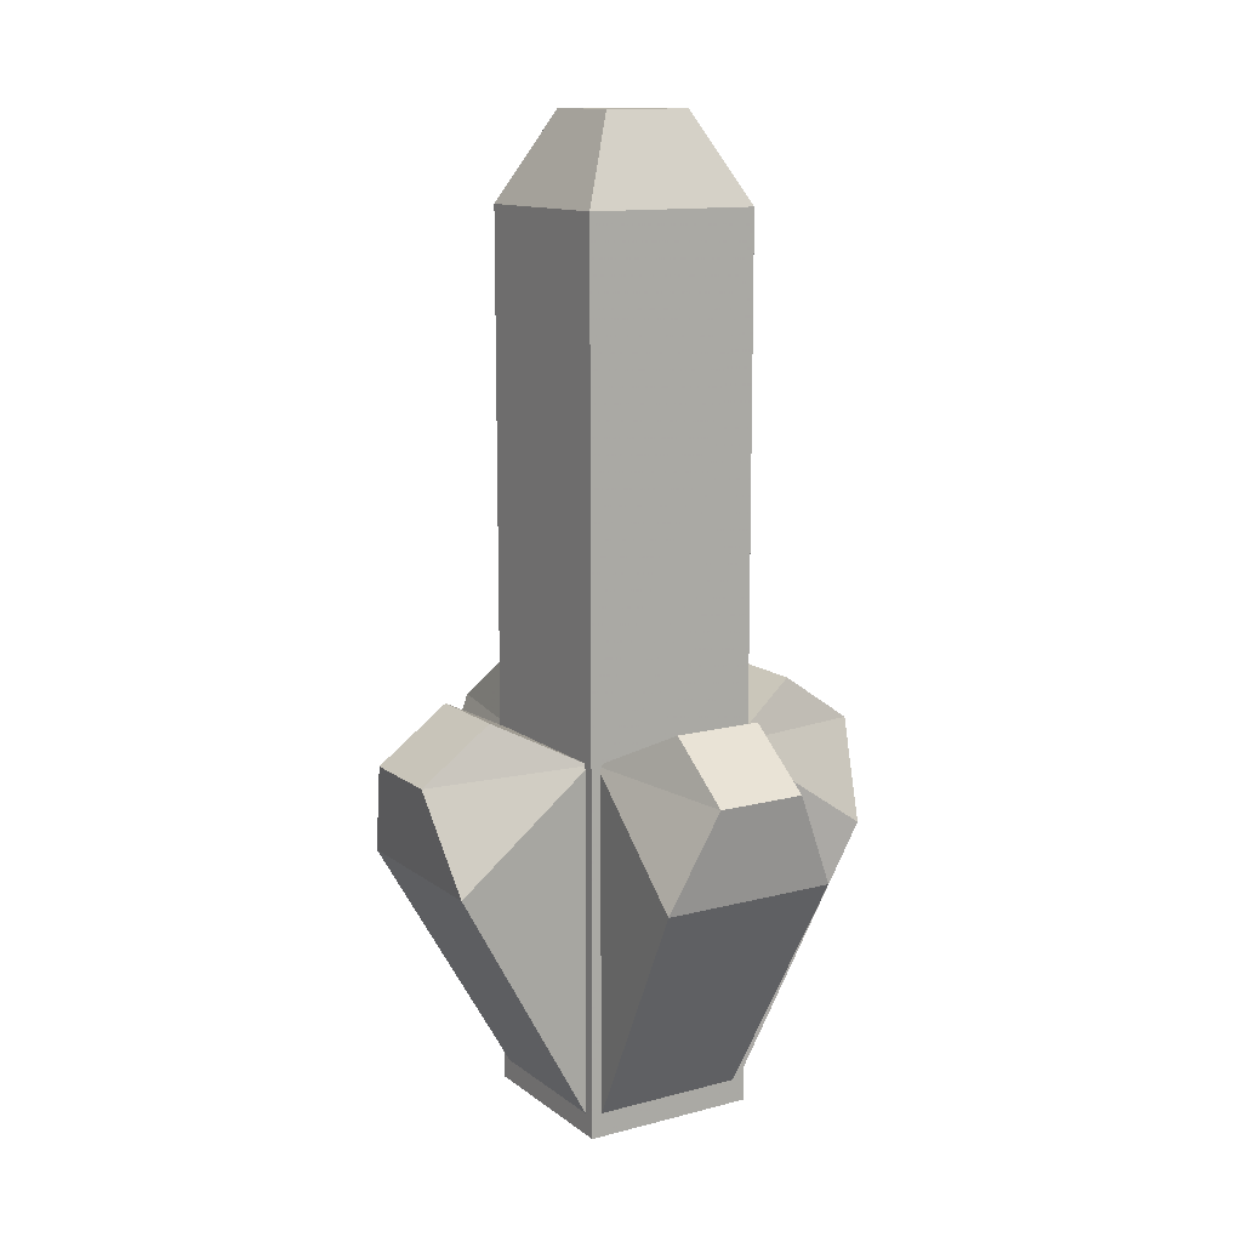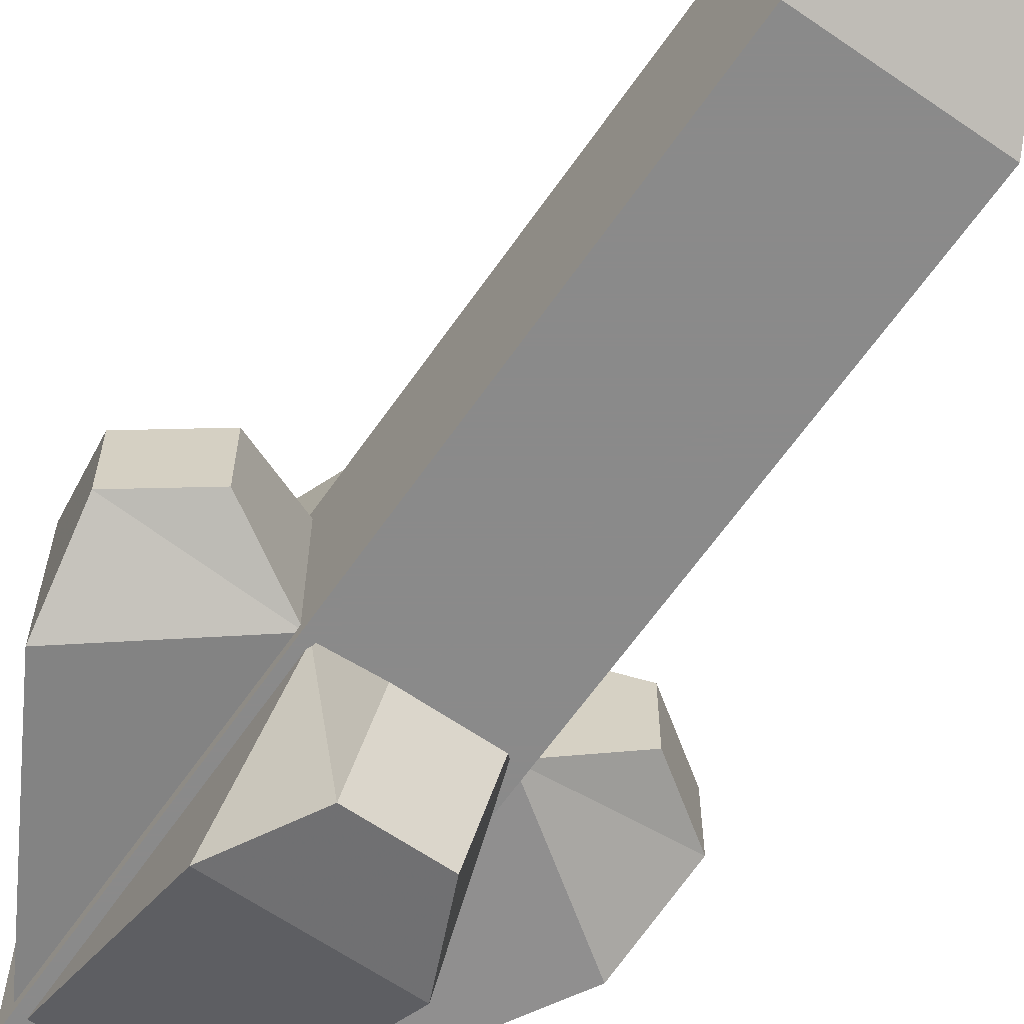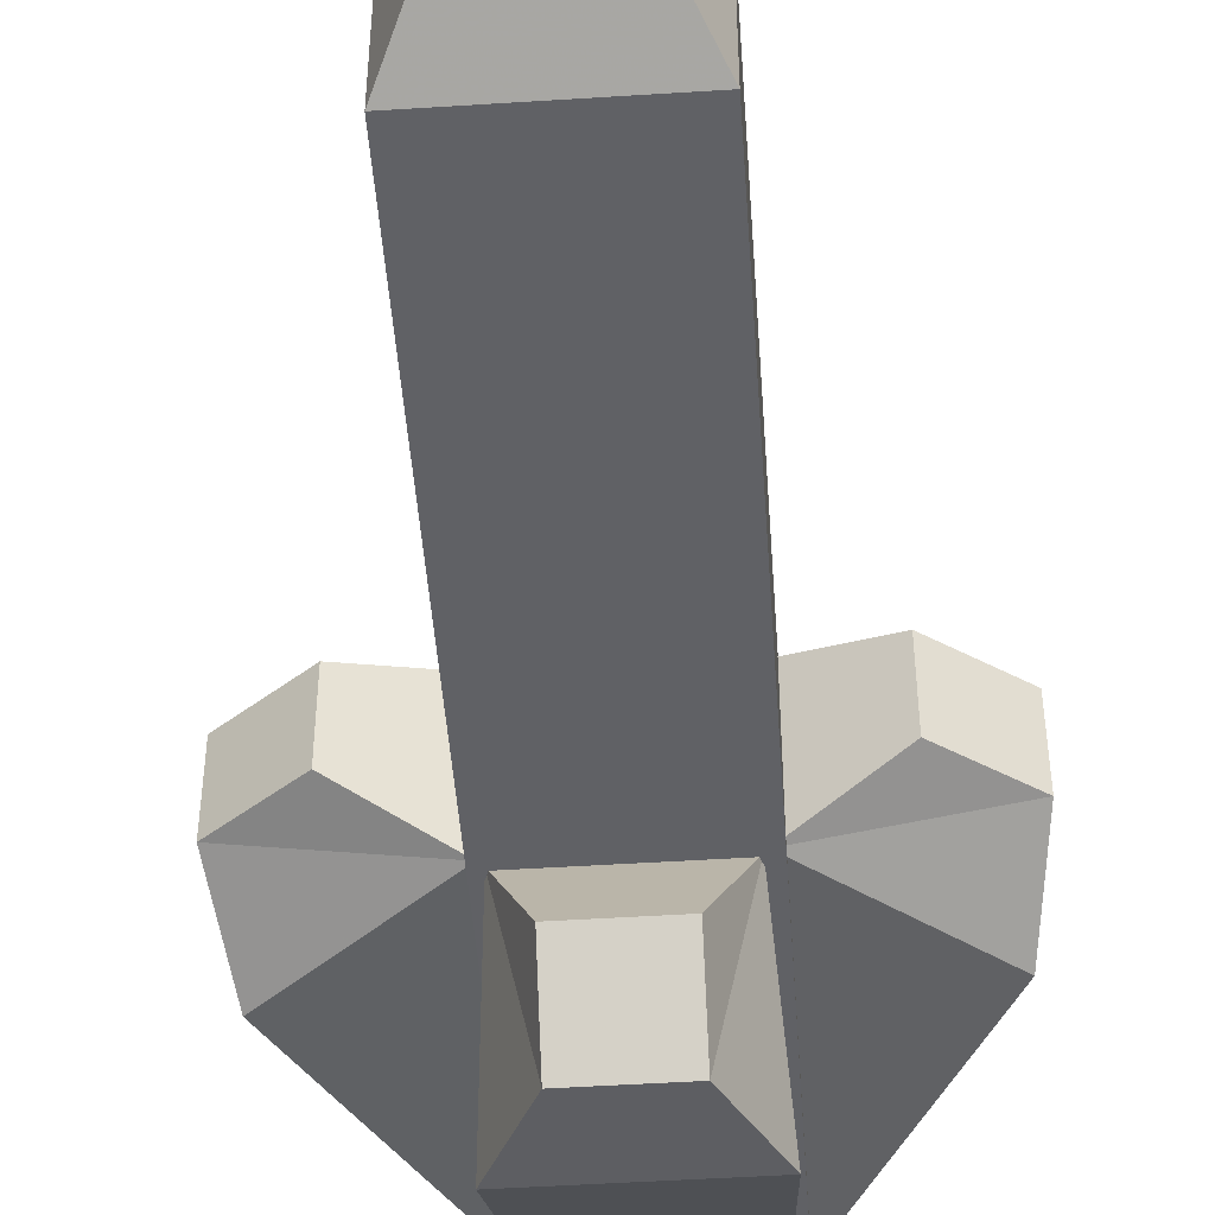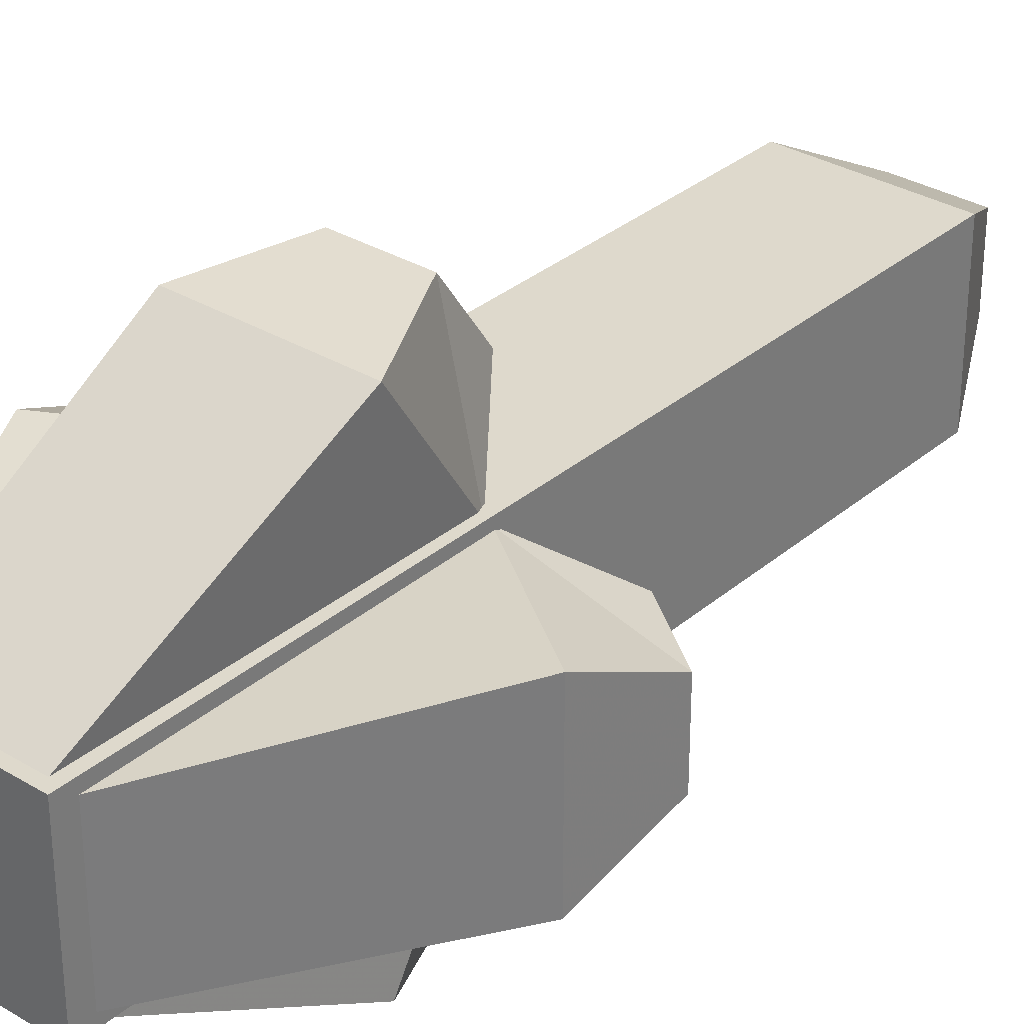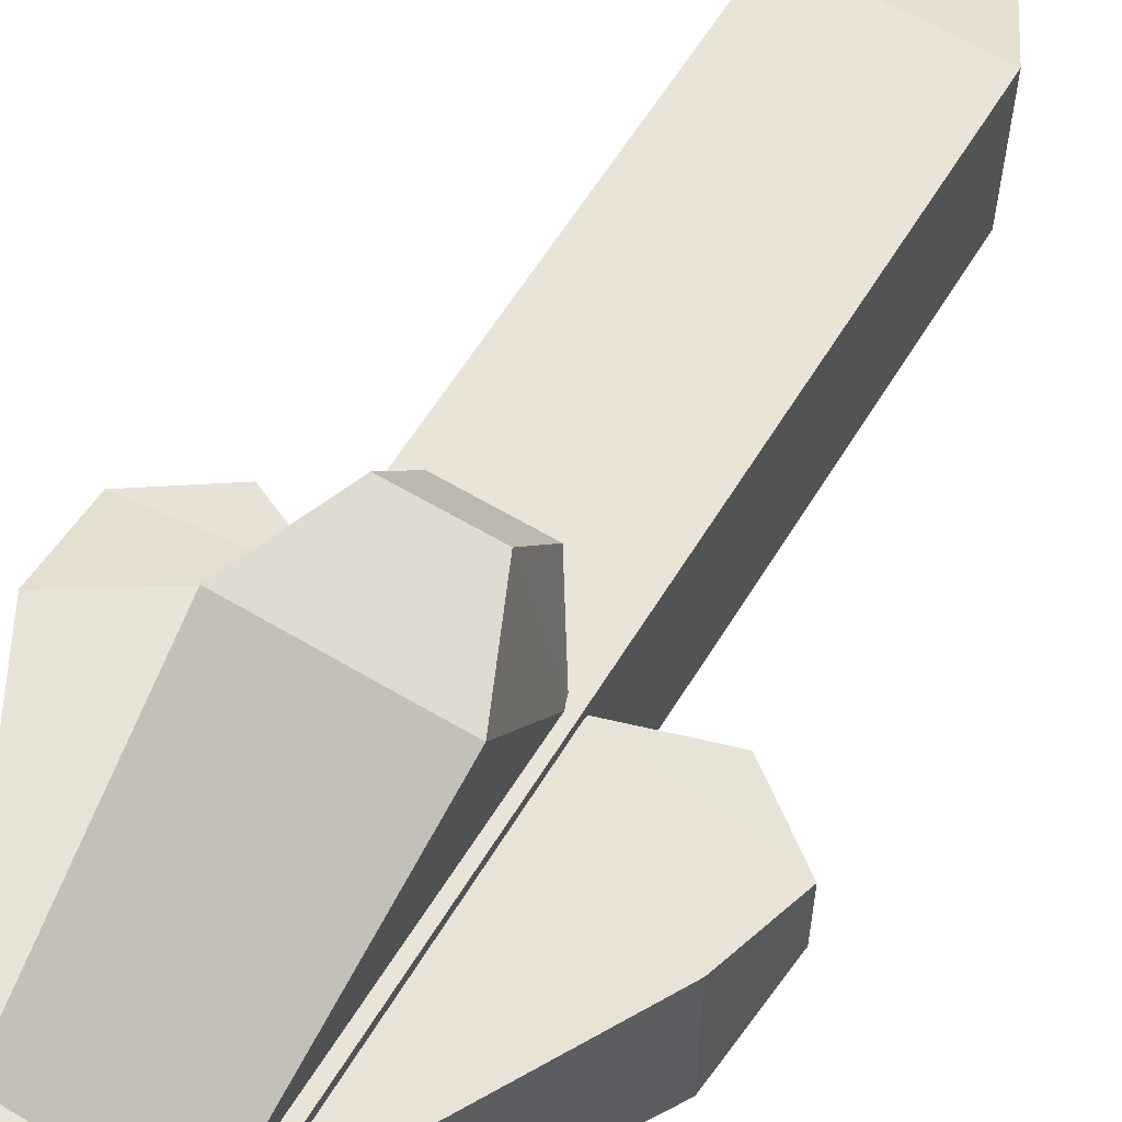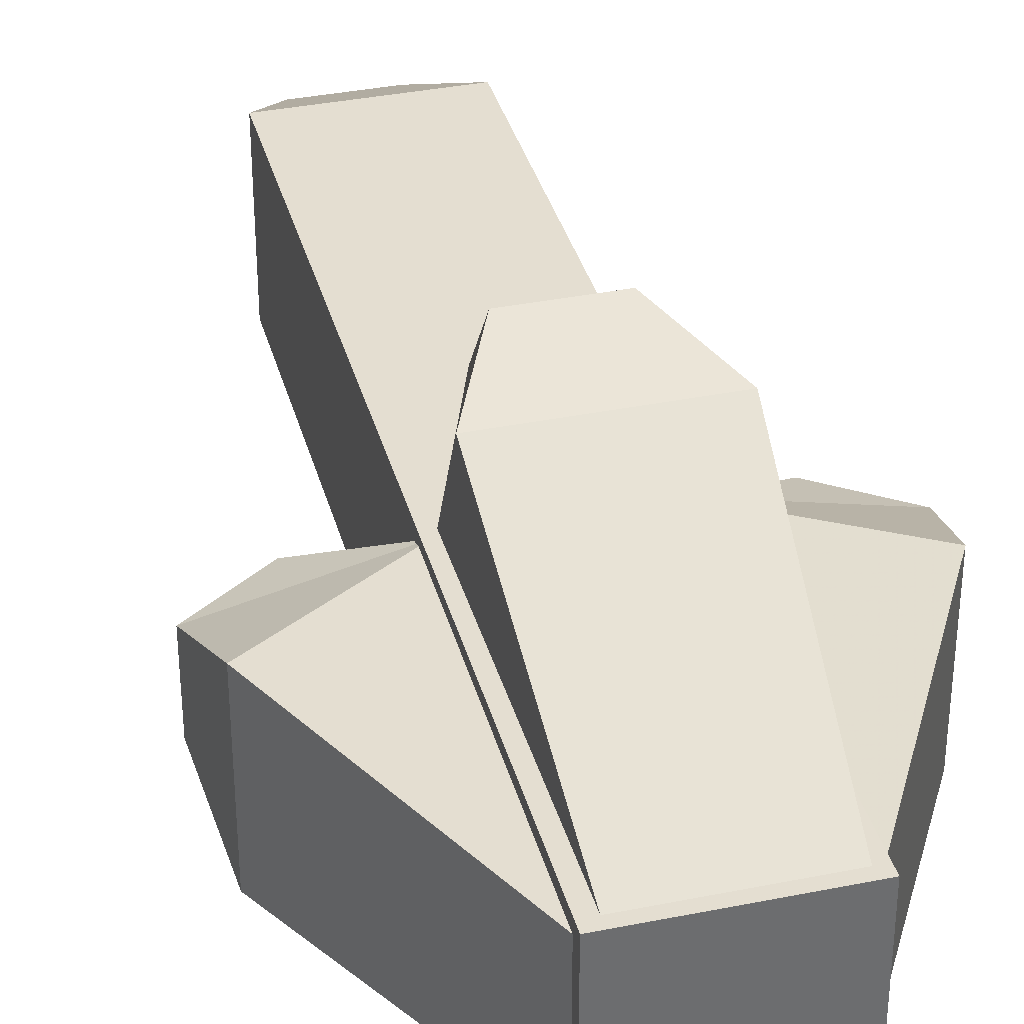
<metadata>
{"format":"obj","ext":"obj","renderer":"f3d","projection":"perspective","resolution":1024,"background":"white","views":[{"elev":12.6,"azim":148.5,"up":"+Y"},{"elev":-63.6,"azim":145.2,"up":"+Z"},{"elev":-48.3,"azim":-175.9,"up":"+Z"},{"elev":32.1,"azim":40.2,"up":"+Z"},{"elev":61.1,"azim":31.4,"up":"+Z"},{"elev":36.4,"azim":-14.7,"up":"+Z"}]}
</metadata>
<code>
o Cube
v -2 5 2
v -2 0 2
v -2 5 1
v -2 0 1
v -1 5 2
v -1 0 2
v -1 5 1
v -1 0 1
v -1.75 5.5 1.75
v -1.75 5.5 1.25
v -1.25 5.5 1.75
v -1.25 5.5 1.25
v -2.767 1.52 2
v -1.961 0.004422 1.925
v -2.767 1.52 1
v -1.961 0.004422 1.075
v -1.946 2.091 1.936
v -0.2197 1.512 1
v -1.946 2.091 1.064
v -1.061 0.01418 1.075
v -2.847 2.073 1.75
v -2.847 2.073 1.25
v -2.436 2.359 1.75
v -2.436 2.359 1.25
v -0.2197 1.512 2
v -1.061 0.01418 1.925
v -1.027 2.102 1.064
v -1.027 2.102 1.936
v -0.1266 2.063 1.25
v -0.1266 2.063 1.75
v -0.5303 2.358 1.25
v -0.5303 2.358 1.75
v -0.9921 1.52 2.775
v -1.068 0.004422 1.968
v -1.992 1.52 2.775
v -1.917 0.004422 1.968
v -1.056 2.091 1.954
v -1.992 1.512 0.2276
v -1.929 2.091 1.954
v -1.917 0.01419 1.069
v -1.242 2.073 2.855
v -1.742 2.073 2.855
v -1.242 2.359 2.444
v -1.742 2.359 2.444
v -0.9921 1.512 0.2276
v -1.068 0.01419 1.069
v -1.929 2.102 1.035
v -1.056 2.102 1.035
v -1.742 2.063 0.1345
v -1.242 2.063 0.1345
v -1.742 2.358 0.5382
v -1.242 2.358 0.5382
g Normal
f 1 10 3
f 3 8 4
f 7 6 8
f 2 8 6
f 1 4 2
f 5 2 6
f 11 10 9
f 5 9 1
f 3 12 7
f 7 11 5
f 13 22 15
f 16 15 19
f 18 30 25
f 26 25 28
f 14 15 16
f 13 14 17
f 23 22 21
f 17 21 13
f 19 22 24
f 19 23 17
f 20 25 26
f 18 20 27
f 31 30 29
f 27 29 18
f 28 30 32
f 28 31 27
f 33 42 35
f 36 35 39
f 38 50 45
f 46 45 48
f 33 36 34
f 33 34 37
f 43 42 41
f 37 41 33
f 39 42 44
f 39 43 37
f 40 45 46
f 38 40 47
f 51 50 49
f 47 49 38
f 48 50 52
f 48 51 47
f 1 9 10
f 3 7 8
f 7 5 6
f 2 4 8
f 1 3 4
f 5 1 2
f 11 12 10
f 5 11 9
f 3 10 12
f 7 12 11
f 13 21 22
f 18 29 30
f 14 13 15
f 23 24 22
f 17 23 21
f 19 15 22
f 19 24 23
f 20 18 25
f 31 32 30
f 27 31 29
f 28 25 30
f 28 32 31
f 33 41 42
f 38 49 50
f 33 35 36
f 43 44 42
f 37 43 41
f 39 35 42
f 39 44 43
f 40 38 45
f 51 52 50
f 47 51 49
f 48 45 50
f 48 52 51

</code>
